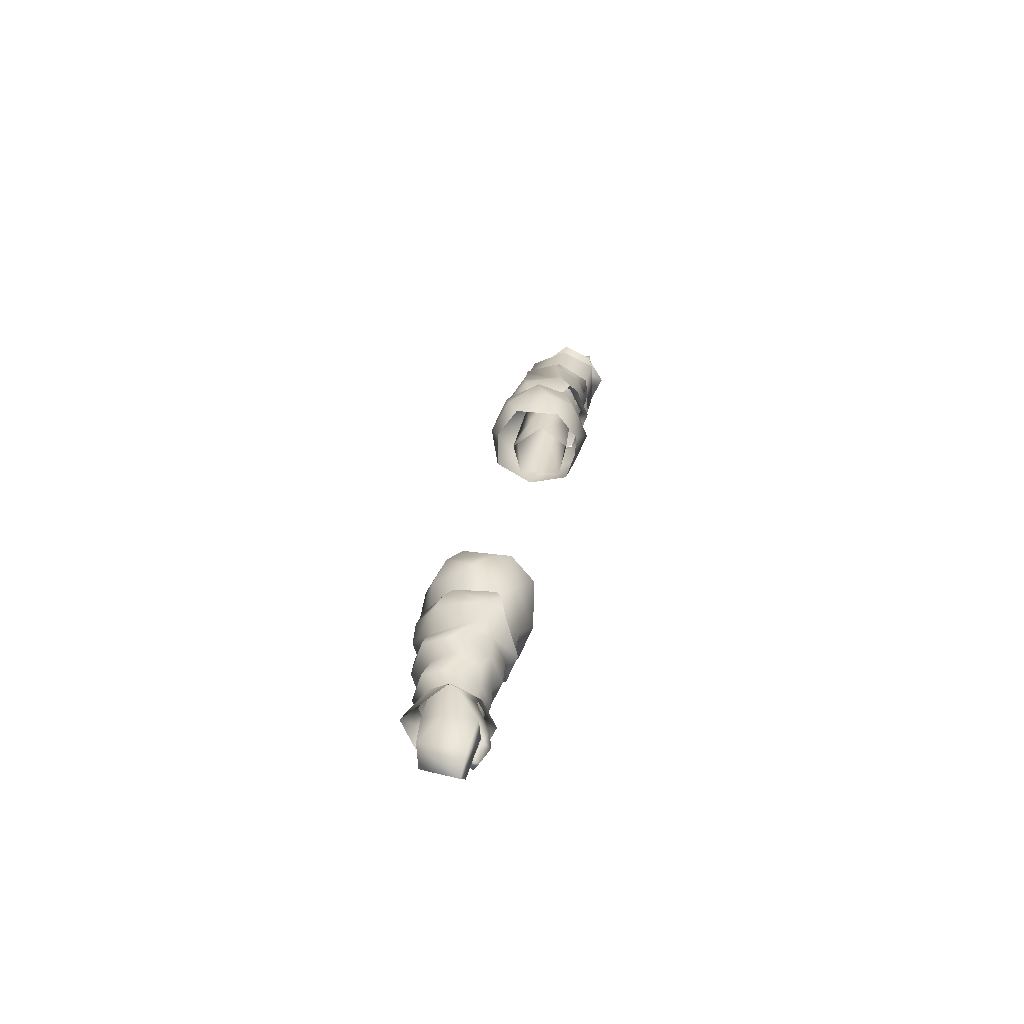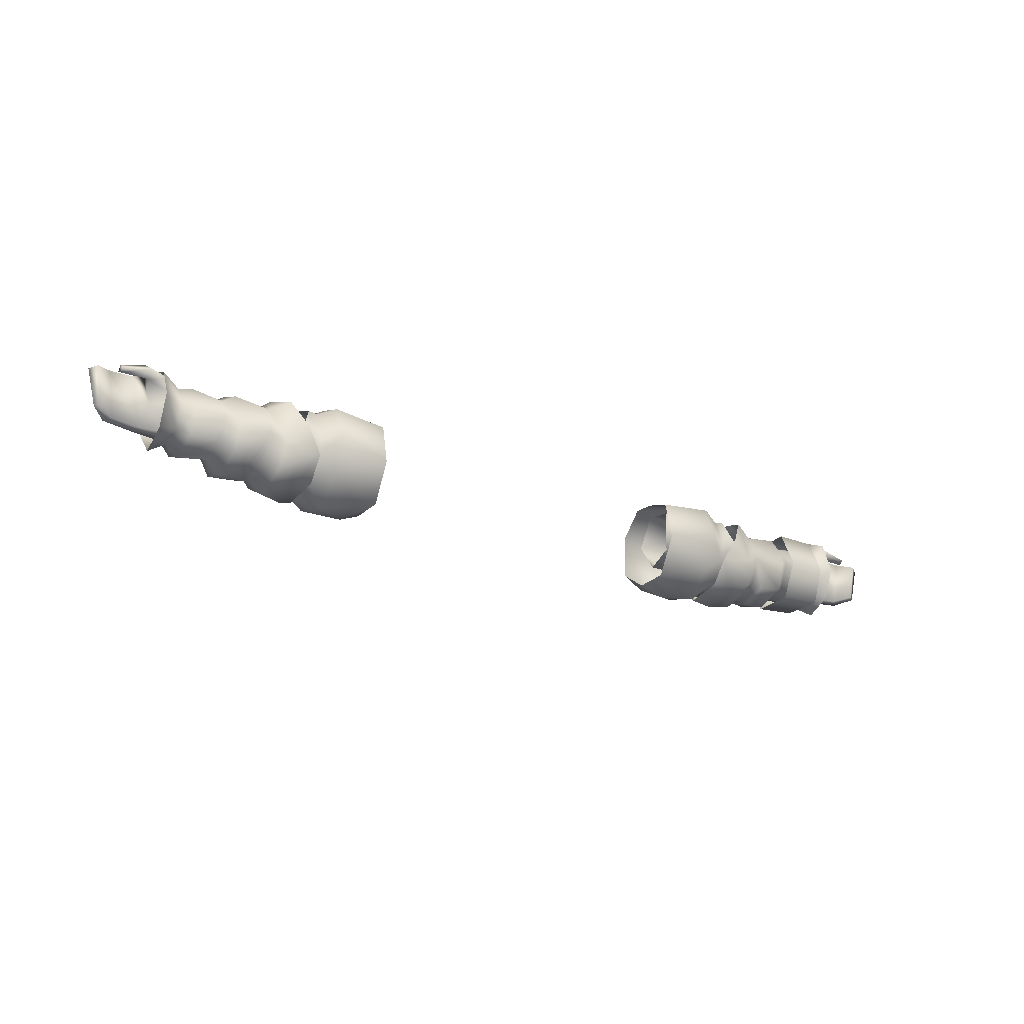
<metadata>
{"format":"obj","ext":"obj","renderer":"f3d","projection":"perspective","resolution":1024,"background":"white","views":[{"elev":26.1,"azim":-81.4,"up":"+Y"},{"elev":-24.5,"azim":-31.8,"up":"+Z"}]}
</metadata>
<code>
g mesh00
v 73.98 40.28 -5.26
v 72.9 37.6 -5.9
v 52.28 37.61 -7.403
v 72.4 41 -1.7
v 73.98 40.28 -5.26
v 48.39 42.7 -0.7219
v 52.28 37.61 -7.403
v 38.24 40.87 -4.539
v 39.33 36.81 -7.665
v 34.15 36.5 -7.771
v 72.9 37.6 -5.9
v 72.9 33.6 -4.3
v 52.28 37.61 -7.403
v 48.7 30.27 -1.084
v 39.33 36.81 -7.665
v 33.53 30.65 -6.009
v 34.15 36.5 -7.771
f 1 2 3
f 4 5 6
f 6 5 7
f 6 7 8
f 8 7 9
f 8 9 10
f 11 12 13
f 13 12 14
f 13 14 15
f 15 14 16
f 15 16 17
v 51.19 35.88 2.689
v 72.2 37.6 2.2
v 48.39 42.7 -0.7219
v 72.4 41 -1.7
v 48.7 30.27 -1.084
v 72.9 33.6 -4.3
v 72.5 33.5 0.09982
v 72.5 33.5 0.09982
v 72.2 37.6 2.2
v 48.7 30.27 -1.084
v 51.19 35.88 2.689
f 18 19 20
f 20 19 21
f 22 23 24
f 25 26 27
f 27 26 28
v 58.69 36.44 -11.11
v 62.95 36.44 -10.82
v 63.02 30.22 -8.765
v 63.02 30.22 -8.765
v 58.93 31.44 -8.98
v 58.69 36.44 -11.11
v 62.95 36.44 -10.82
v 63.02 42.71 -8.765
v 58.93 41.48 -8.98
v 56.41 43.79 -1.257
v 54.18 29.92 -9.904
v 49.47 30.94 -10.62
v 54.23 37.24 -12.29
v 49.99 38.74 -12.54
v 53.96 44.78 -8.151
v 50.23 45.19 -7.339
v 54.41 31.53 -7.162
v 47.32 40.1 -10.49
v 56.55 38.57 -8.096
v 56.55 42.88 -2.17
v 56.54 29.17 -3.635
v 53.89 28.28 -4.737
v 54.18 29.92 -9.904
v 46.95 28.56 -5.94
v 49.47 30.94 -10.62
v 46.89 32.04 -10.39
v 49.99 38.74 -12.54
v 47.22 39.96 -11.37
v 50.23 45.19 -7.339
v 56.55 41.64 -8.094
v 56.55 36.44 -10.45
v 56.55 31.29 -8.094
v 56.54 29.17 -3.635
v 46.88 36.88 5.484
v 46.88 30.88 3.398
v 48.75 30.69 3.581
v 46.88 28.83 -2.607
v 50.56 28.86 -1.537
v 46.75 29.37 -5.859
v 46.94 32.8 -9.925
v 47.16 44.4 -5.387
v 46.99 44.34 1.978
v 54.41 41.43 2.741
v 46.88 36.88 5.484
v 50.56 35.78 5.422
v 48.75 30.69 3.581
v 47.22 39.96 -11.37
v 47.09 44.68 -6.206
v 52.6 45.9 0.293
v 56.41 43.79 -1.257
v 58.93 41.48 -8.98
v 58.69 36.44 -11.11
v 58.93 31.44 -8.98
v 49.79 27.92 -0.9751
v 46.95 28.56 -5.94
v 53.89 28.28 -4.737
v 52.6 45.9 0.293
v 46.93 44.74 1.503
v 49.77 45.18 2.746
v 47.09 44.68 -6.206
v 46.93 44.74 1.503
v 52.6 45.9 0.293
v 33.53 30.65 -6.009
v 48.7 30.27 -1.084
v 33.9 30.82 2.406
v 51.19 35.88 2.689
v 34.48 37.07 3.87
v 34.48 37.07 3.87
v 51.19 35.88 2.689
v 38.16 39.93 -0.3145
v 48.39 42.7 -0.7219
v 38.24 40.87 -4.539
f 29 30 31
f 32 33 34
f 35 34 36
f 36 34 37
f 36 37 38
f 39 40 41
f 41 40 42
f 41 42 43
f 43 42 44
f 45 46 47
f 47 46 48
f 49 50 51
f 51 50 52
f 51 52 53
f 53 52 54
f 53 54 55
f 55 54 56
f 55 56 57
f 43 58 41
f 41 58 59
f 41 59 39
f 39 59 60
f 39 60 61
f 62 63 64
f 64 63 65
f 64 65 66
f 66 65 67
f 66 67 45
f 45 67 68
f 45 68 46
f 46 69 48
f 48 69 70
f 48 70 71
f 71 70 72
f 71 72 73
f 73 72 74
f 75 76 44
f 44 76 77
f 44 77 43
f 43 77 78
f 43 78 58
f 58 78 79
f 58 79 59
f 59 79 80
f 59 80 60
f 60 80 81
f 60 81 61
f 61 81 31
f 82 83 84
f 85 86 87
f 88 89 90
f 91 92 93
f 93 92 94
f 93 94 95
f 96 97 98
f 98 97 99
f 98 99 100
v 56.55 31.59 2.143
v 56.54 29.17 -3.635
v 62.9 28.6 -3.277
v 63.02 30.22 -8.765
v 62.9 28.6 -3.277
v 56.54 29.17 -3.635
v 65.35 32.28 1.688
v 65.35 30.18 -2.346
v 71.17 30.21 -2.099
v 73.47 39.98 2.066
v 73.46 41.76 -1.806
v 71.41 42.34 -2.021
v 63.03 41.23 3.028
v 63.17 36.44 5.075
v 65.35 36.44 3.714
v 65.35 42.78 -2.346
v 63.02 42.71 -8.765
v 62.74 44.97 -2.21
v 56.41 43.79 -1.257
v 65.35 36.45 -8.544
v 65.35 32.02 -6.518
v 65.35 40.92 -6.518
v 62.95 36.44 -10.82
v 54.38 36.43 6.37
v 52.62 30.05 3.99
v 56.55 41.32 2.143
v 56.41 43.79 -1.257
v 52.6 45.9 0.293
v 77.12 36 7.248
v 73.47 32.95 2.066
v 77.12 30.96 4.8
v 73.46 31.19 -1.806
v 77.1 28.86 -1.462
v 77.09 36.44 -9.819
v 77.1 31.08 -7.37
v 73.46 32.73 -5.734
v 77.1 28.86 -1.462
v 73.46 31.19 -1.806
v 73.46 32.73 -5.734
v 71.12 31.8 -6.949
v 73.46 36.45 -7.436
v 70.86 36.45 -8.536
v 71.4 40.83 -6.554
v 71.15 32.46 2.62
v 71.29 36.45 4.339
v 53.89 28.28 -4.737
v 49.79 27.92 -0.9751
v 73.46 41.76 -1.806
v 73.53 40.84 -6.485
v 73.46 31.19 -1.806
v 71.17 30.21 -2.099
v 65.35 30.18 -2.346
v 73.46 36.45 -7.436
v 73.53 40.84 -6.485
v 77.1 44.1 -1.462
v 73.46 41.76 -1.806
v 77.1 44.1 -1.462
v 73.46 41.76 -1.806
v 77.1 41.51 3.849
v 73.47 39.98 2.066
v 73.47 36.45 3.768
v 73.47 36.45 3.768
v 71.15 40.47 2.62
v 65.35 40.65 1.688
v 65.35 42.78 -2.346
v 62.74 44.97 -2.21
v 73.47 32.95 2.066
v 73.46 31.19 -1.806
v 63.03 31.68 3.028
v 56.55 36.43 4.499
v 52.62 42.82 3.99
v 49.77 45.18 2.746
f 101 102 103
f 104 105 106
f 107 108 109
f 110 111 112
f 113 114 115
f 116 117 118
f 118 117 119
f 120 121 104
f 116 122 117
f 117 122 120
f 117 120 123
f 123 120 104
f 124 125 101
f 126 127 128
f 129 130 131
f 131 130 132
f 131 132 133
f 134 135 136
f 136 135 137
f 136 137 138
f 139 140 141
f 141 140 142
f 141 142 143
f 144 145 115
f 102 101 146
f 146 101 125
f 146 125 147
f 112 148 143
f 143 148 149
f 143 149 141
f 139 150 140
f 140 150 151
f 140 151 152
f 136 153 134
f 134 153 154
f 134 154 155
f 155 154 156
f 157 158 159
f 159 158 160
f 159 160 129
f 129 160 161
f 129 161 130
f 162 110 163
f 163 110 112
f 163 112 164
f 164 112 165
f 164 165 166
f 166 113 164
f 164 113 115
f 164 115 163
f 163 115 145
f 163 145 162
f 162 145 144
f 162 144 167
f 168 167 109
f 109 167 144
f 109 144 107
f 107 144 115
f 107 115 169
f 169 115 114
f 169 114 170
f 170 114 113
f 170 113 126
f 126 113 166
f 126 166 127
f 105 104 152
f 152 104 121
f 152 121 140
f 140 121 120
f 140 120 142
f 142 120 122
f 142 122 143
f 143 122 116
f 143 116 112
f 108 107 103
f 103 107 169
f 103 169 101
f 101 169 170
f 101 170 124
f 124 170 126
f 124 126 171
f 171 126 128
f 171 128 172
v -52.28 37.61 -7.403
v -72.9 37.6 -5.9
v -73.98 40.28 -5.26
v -34.15 36.5 -7.771
v -39.33 36.81 -7.665
v -38.24 40.87 -4.539
v -52.28 37.61 -7.403
v -48.39 42.7 -0.7219
v -72.4 41 -1.7
v -34.15 36.5 -7.771
v -33.53 30.65 -6.009
v -39.33 36.81 -7.665
v -48.7 30.27 -1.084
v -52.28 37.61 -7.403
v -72.9 33.6 -4.3
v -72.9 37.6 -5.9
v -72.5 33.5 0.09982
v -72.9 33.6 -4.3
v -48.7 30.27 -1.084
f 173 174 175
f 176 177 178
f 178 177 179
f 178 179 180
f 180 179 175
f 180 175 181
f 182 183 184
f 184 183 185
f 184 185 186
f 186 185 187
f 186 187 188
f 189 190 191
v -51.19 35.88 2.689
v -48.39 42.7 -0.7219
v -72.2 37.6 2.2
v -72.4 41 -1.7
v -72.5 33.5 0.09982
v -48.7 30.27 -1.084
v -72.2 37.6 2.2
v -51.19 35.88 2.689
f 192 193 194
f 194 193 195
f 196 197 198
f 198 197 199
v -49.99 38.74 -12.54
v -53.96 44.78 -8.151
v -50.23 45.19 -7.339
v -46.88 36.88 5.484
v -50.56 35.78 5.422
v -48.75 30.69 3.581
v -58.93 41.48 -8.98
v -63.02 42.71 -8.765
v -56.41 43.79 -1.257
v -56.55 31.29 -8.094
v -58.93 31.44 -8.98
v -56.55 36.44 -10.45
v -58.69 36.44 -11.11
v -56.55 41.64 -8.094
v -53.89 28.28 -4.737
v -56.54 29.17 -3.635
v -54.18 29.92 -9.904
v -54.41 31.53 -7.162
v -56.55 38.57 -8.096
v -47.32 40.1 -10.49
v -56.55 42.88 -2.17
v -54.23 37.24 -12.29
v -49.47 30.94 -10.62
v -54.18 29.92 -9.904
v -46.95 28.56 -5.94
v -53.89 28.28 -4.737
v -62.95 36.44 -10.82
v -58.69 36.44 -11.11
v -63.02 30.22 -8.765
v -58.93 31.44 -8.98
v -56.54 29.17 -3.635
v -56.55 31.29 -8.094
v -54.18 29.92 -9.904
v -56.55 36.44 -10.45
v -54.23 37.24 -12.29
v -56.55 41.64 -8.094
v -53.96 44.78 -8.151
v -47.32 40.1 -10.49
v -46.94 32.8 -9.925
v -46.75 29.37 -5.859
v -50.56 28.86 -1.537
v -46.88 28.83 -2.607
v -46.88 30.88 3.398
v -54.41 41.43 2.741
v -46.99 44.34 1.978
v -47.16 44.4 -5.387
v -62.95 36.44 -10.82
v -63.02 42.71 -8.765
v -58.69 36.44 -11.11
v -58.93 41.48 -8.98
v -56.41 43.79 -1.257
v -52.6 45.9 0.293
v -50.23 45.19 -7.339
v -47.09 44.68 -6.206
v -49.99 38.74 -12.54
v -47.22 39.96 -11.37
v -49.47 30.94 -10.62
v -46.89 32.04 -10.39
v -46.95 28.56 -5.94
v -53.89 28.28 -4.737
v -46.95 28.56 -5.94
v -49.79 27.92 -0.9751
v -49.77 45.18 2.746
v -46.93 44.74 1.503
v -52.6 45.9 0.293
v -52.6 45.9 0.293
v -46.93 44.74 1.503
v -47.09 44.68 -6.206
v -33.53 30.65 -6.009
v -33.9 30.82 2.406
v -48.7 30.27 -1.084
v -34.48 37.07 3.87
v -51.19 35.88 2.689
v -51.19 35.88 2.689
v -34.48 37.07 3.87
v -48.39 42.7 -0.7219
v -38.16 39.93 -0.3145
v -38.24 40.87 -4.539
f 200 201 202
f 203 204 205
f 206 207 208
f 209 210 211
f 211 210 212
f 211 212 213
f 214 215 216
f 217 218 219
f 219 218 220
f 201 200 221
f 221 200 222
f 221 222 223
f 223 222 224
f 223 224 225
f 226 227 228
f 228 227 229
f 228 229 230
f 230 229 231
f 230 231 232
f 232 231 233
f 232 233 234
f 234 233 235
f 234 235 236
f 237 238 217
f 217 238 239
f 217 239 240
f 240 239 241
f 240 241 205
f 205 241 242
f 205 242 203
f 204 203 243
f 243 203 244
f 243 244 220
f 220 244 245
f 220 245 219
f 246 247 248
f 248 247 249
f 248 249 235
f 235 249 250
f 235 250 236
f 236 250 251
f 236 251 252
f 252 251 253
f 252 253 254
f 254 253 255
f 254 255 256
f 256 255 257
f 256 257 258
f 259 260 261
f 262 263 264
f 265 266 267
f 268 269 270
f 270 269 271
f 270 271 272
f 273 274 275
f 275 274 276
f 275 276 277
v -73.46 40.21 -5.734
v -77.1 44.1 -1.462
v -73.46 41.76 -1.806
v -63.02 42.71 -8.765
v -62.74 44.97 -2.21
v -56.41 43.79 -1.257
v -65.35 30.18 -2.346
v -63.02 30.22 -8.765
v -62.9 28.6 -3.277
v -56.54 29.17 -3.635
v -65.35 36.45 -8.544
v -65.35 40.92 -6.518
v -65.35 32.02 -6.518
v -62.95 36.44 -10.82
v -56.55 31.59 2.143
v -52.62 30.05 3.99
v -54.38 36.43 6.37
v -52.6 45.9 0.293
v -56.41 43.79 -1.257
v -56.55 41.32 2.143
v -77.1 28.86 -1.462
v -73.46 31.19 -1.806
v -77.1 31.4 3.849
v -73.47 32.95 2.066
v -77.1 36.44 6.297
v -73.46 31.19 -1.806
v -77.1 28.86 -1.462
v -73.46 32.73 -5.734
v -77.1 31.08 -7.37
v -77.09 36.44 -9.819
v -71.29 36.45 4.339
v -73.47 36.45 3.768
v -71.15 32.46 2.62
v -73.47 32.95 2.066
v -49.79 27.92 -0.9751
v -53.89 28.28 -4.737
v -56.54 29.17 -3.635
v -62.9 28.6 -3.277
v -71.17 29.66 -2.026
v -73.46 31.19 -1.806
v -71.14 31.23 -7.252
v -63.03 41.23 3.028
v -62.74 44.97 -2.21
v -65.35 40.65 1.688
v -65.35 42.78 -2.346
v -71.41 43.48 -1.996
v -73.47 39.98 2.066
v -71.15 40.47 2.62
v -65.35 36.44 3.714
v -65.35 42.78 -2.346
v -71.14 41.71 -7.252
v -73.46 36.45 -7.436
v -73.46 40.21 -5.734
v -73.46 41.76 -1.806
v -71.07 36.45 -8.981
v -73.46 32.73 -5.734
v -73.46 36.45 -7.436
v -73.47 36.45 3.768
v -73.47 39.98 2.066
v -77.1 41.51 3.849
v -73.46 41.76 -1.806
v -77.1 44.1 -1.462
v -73.46 41.76 -1.806
v -63.17 36.44 5.075
v -56.55 36.43 4.499
v -63.03 31.68 3.028
v -65.35 32.28 1.688
v -71.17 29.66 -2.026
v -73.46 31.19 -1.806
v -49.77 45.18 2.746
v -52.62 42.82 3.99
v -65.35 30.18 -2.346
f 278 279 280
f 281 282 283
f 284 285 286
f 286 285 287
f 288 289 281
f 284 290 285
f 285 290 288
f 285 288 291
f 291 288 281
f 292 293 294
f 295 296 297
f 298 299 300
f 300 299 301
f 300 301 302
f 303 304 305
f 305 304 306
f 305 306 307
f 308 309 310
f 310 309 311
f 312 293 313
f 313 293 292
f 313 292 314
f 314 292 315
f 316 317 318
f 319 320 321
f 321 320 322
f 321 322 323
f 324 309 325
f 325 309 308
f 325 308 326
f 326 308 310
f 323 327 328
f 329 330 328
f 328 330 331
f 328 331 323
f 328 332 329
f 329 332 318
f 329 318 333
f 333 318 317
f 279 278 307
f 307 278 334
f 307 334 305
f 301 335 302
f 302 335 336
f 302 336 337
f 337 336 338
f 337 338 339
f 340 324 323
f 323 324 325
f 323 325 321
f 321 325 326
f 321 326 319
f 319 326 341
f 296 320 297
f 297 320 319
f 297 319 342
f 342 319 341
f 342 341 343
f 343 341 326
f 343 326 344
f 344 326 310
f 344 310 345
f 345 310 311
f 345 311 346
f 282 281 327
f 327 281 289
f 327 289 328
f 328 289 288
f 328 288 332
f 332 288 290
f 332 290 318
f 318 290 284
f 318 284 316
f 347 295 348
f 348 295 297
f 348 297 294
f 294 297 342
f 294 342 292
f 292 342 343
f 292 343 315
f 315 343 344
f 315 344 349
f 349 344 345
v 80.32 40.14 -2.017
v 87.1 38.2 3.1
v 85.3 37.8 -5.4
v 88.4 33.8 3.1
v 89.8 34.8 2.5
v 85.5 36.1 3.9
v 77 35.4 5.1
v 79.6 34 5.7
v 79.7 35.2 4.2
v 84.3 34.2 4.6
v 84.3 34.9 3.5
v 80.5 40.1 3.9
v 77 35.4 5.1
v 79.7 35.2 4.2
v 84.3 34.2 4.6
v 84.2 32.7 3.5
v 84.3 34.9 3.5
v 84.3 33.6 2.7
v 79.7 35.2 4.2
v 72.2 37.6 2.2
v 72.5 33.5 0.09982
v 75.97 32.48 3.07
v 72.9 37.6 -5.9
v 73.98 40.28 -5.26
v 79.4 38.4 -5.8
v 72.4 41 -1.7
v 84.2 36.4 -5.1
v 87 33.9 -4.3
v 88.4 33.8 3.1
v 88.1 34.8 -4.5
v 89.8 34.8 2.5
v 84.2 32.7 3.5
v 79.1 31.8 4.1
v 79.2 33.1 2.6
v 77.6 36.5 -0.3997
v 81.2 36.7 4.3
v 84.2 32.7 3.5
v 79.1 31.8 4.1
v 72.2 37.6 2.2
v 81.2 36.7 4.3
v 88.1 34.8 -4.5
v 85.5 36.1 3.9
v 79.1 36.3 -5.7
v 75.2 34.9 -6.1
v 75.97 32.48 3.07
v 72.5 33.5 0.09982
v 72.9 33.6 -4.3
v 72.9 37.6 -5.9
v 79.4 38.4 -5.8
v 84.2 36.4 -5.1
v 85.3 37.8 -5.4
v 88.1 34.8 -4.5
f 350 351 352
f 353 354 355
f 356 357 358
f 358 357 359
f 358 359 360
f 361 362 363
f 364 365 366
f 366 365 367
f 366 367 368
f 369 370 371
f 351 350 361
f 372 373 374
f 374 373 375
f 376 377 378
f 378 377 379
f 378 379 380
f 381 382 367
f 367 382 383
f 367 383 368
f 368 383 384
f 368 384 385
f 386 359 387
f 387 359 357
f 387 357 371
f 371 357 356
f 371 356 369
f 352 374 350
f 350 374 375
f 350 375 361
f 361 375 388
f 361 388 362
f 363 389 361
f 361 389 355
f 361 355 351
f 351 355 354
f 351 354 352
f 352 354 390
f 378 391 376
f 376 391 385
f 376 385 392
f 392 385 384
f 392 384 393
f 382 394 383
f 383 394 395
f 383 395 384
f 384 395 396
f 384 396 393
f 393 396 397
f 393 397 392
f 392 397 398
f 392 398 399
f 399 398 400
f 399 400 377
f 377 400 401
v 43.33 36.04 7.452
v 33.17 39.79 6.231
v 33.32 35.58 5.891
v 46.88 30.88 3.398
v 43.54 29.47 4.82
v 43.33 26.86 -1.772
v 33.32 30.18 4.027
v 43.18 29.77 -8.454
v 46.75 29.37 -5.859
v 46.88 28.83 -2.607
v 42.43 43.61 4.229
v 46.88 36.88 5.484
v 46.99 44.34 1.978
v 34.48 37.07 3.87
v 38.16 39.93 -0.3145
v 34.69 41.08 -1.716
v 38.24 40.87 -4.539
v 34.15 36.5 -7.771
v 46.94 32.8 -9.925
v 43.5 35.58 -13.3
v 47.32 40.1 -10.49
v 43.39 43.65 -10.7
v 47.16 44.4 -5.387
v 43.2 47.74 -3.512
v 46.99 44.34 1.978
v 42.43 43.61 4.229
v 33.19 32.46 -11.14
v 33.32 28.35 -3.921
v 37.7 38.43 -13.14
v 37.44 45.41 -9.209
v 38.49 47.36 -0.8067
v 33.17 39.79 6.231
v 33.46 44.95 2.041
v 33.36 45.24 -6.894
v 33.38 39.47 -11.02
v 33.19 32.46 -11.14
v 43.18 29.77 -8.454
v 46.75 29.37 -5.859
f 402 403 404
f 405 406 407
f 402 404 408
f 409 410 407
f 407 410 411
f 407 411 405
f 403 402 412
f 412 402 413
f 412 413 414
f 415 416 417
f 417 416 418
f 417 418 419
f 420 421 422
f 422 421 423
f 422 423 424
f 424 423 425
f 424 425 426
f 426 425 427
f 428 409 429
f 429 409 407
f 429 407 408
f 408 407 406
f 408 406 402
f 402 406 405
f 402 405 413
f 421 430 423
f 423 430 431
f 423 431 425
f 425 431 432
f 425 432 427
f 433 427 434
f 434 427 432
f 434 432 435
f 435 432 431
f 435 431 436
f 436 431 430
f 436 430 437
f 437 430 421
f 437 421 438
f 438 421 420
f 438 420 439
v -89.8 34.8 2.5
v -85.3 37.8 -5.4
v -88.1 34.8 -4.5
v -79.4 38.4 -5.8
v -73.98 40.28 -5.26
v -72.9 37.6 -5.9
v -84.2 36.4 -5.1
v -87 33.9 -4.3
v -88.1 34.8 -4.5
v -87.1 38.2 3.1
v -85.5 36.1 3.9
v -81.2 36.7 4.3
v -84.3 34.9 3.5
v -84.3 34.2 4.6
v -79.7 35.2 4.2
v -79.6 34 5.7
v -77 35.4 5.1
v -84.2 32.7 3.5
v -84.3 34.2 4.6
v -84.3 33.6 2.7
v -84.3 34.9 3.5
v -79.7 35.2 4.2
v -75.6 32.1 3.2
v -72.5 33.5 0.09982
v -72.2 37.6 2.2
v -79.7 35.2 4.2
v -77 35.4 5.1
v -80.5 40.1 3.9
v -72.2 37.6 2.2
v -72.4 41 -1.7
v -87.1 38.2 3.1
v -88.4 33.8 3.1
v -77.6 36.5 -0.3997
v -79.1 36.3 -5.7
v -75.2 34.9 -6.1
v -80.32 40.14 -2.017
v -85.3 37.8 -5.4
v -85.5 36.1 3.9
v -88.4 33.8 3.1
v -89.8 34.8 2.5
v -88.1 34.8 -4.5
v -79.1 31.8 4.1
v -84.2 32.7 3.5
v -79.4 38.4 -5.8
v -72.9 37.6 -5.9
v -72.9 33.6 -4.3
v -72.5 33.5 0.09982
v -79.2 33.1 2.6
v -75.6 32.1 3.2
v -79.1 31.8 4.1
v -81.2 36.7 4.3
v -84.2 32.7 3.5
f 440 441 442
f 443 444 445
f 446 447 448
f 449 450 451
f 452 453 454
f 454 453 455
f 454 455 456
f 457 458 459
f 459 458 460
f 459 460 461
f 462 463 464
f 465 466 467
f 467 466 468
f 467 468 469
f 441 440 470
f 470 440 471
f 470 471 450
f 472 473 474
f 444 443 469
f 469 443 475
f 469 475 467
f 448 476 446
f 446 476 473
f 477 478 447
f 447 478 479
f 447 479 480
f 464 456 462
f 462 456 455
f 462 455 481
f 481 455 453
f 481 453 482
f 476 483 473
f 473 483 484
f 473 484 474
f 474 484 485
f 474 485 472
f 472 485 486
f 472 486 487
f 487 486 488
f 487 488 489
f 443 441 475
f 475 441 449
f 475 449 467
f 467 449 451
f 467 451 465
f 447 446 477
f 477 446 473
f 477 473 490
f 490 473 472
f 490 472 461
f 461 472 487
f 461 487 459
f 459 487 489
f 459 489 491
v -43.2 47.74 -3.512
v -46.99 44.34 1.978
v -42.43 43.61 4.229
v -43.33 26.86 -1.772
v -43.54 29.47 4.82
v -46.88 30.88 3.398
v -33.32 30.18 4.027
v -33.32 35.58 5.891
v -43.33 36.04 7.452
v -46.88 28.83 -2.607
v -46.75 29.37 -5.859
v -43.18 29.77 -8.454
v -46.99 44.34 1.978
v -46.88 36.88 5.484
v -42.43 43.61 4.229
v -33.17 39.79 6.231
v -34.15 36.5 -7.771
v -38.24 40.87 -4.539
v -34.69 41.08 -1.716
v -38.16 39.93 -0.3145
v -34.48 37.07 3.87
v -47.16 44.4 -5.387
v -43.39 43.65 -10.7
v -47.32 40.1 -10.49
v -43.5 35.58 -13.3
v -46.94 32.8 -9.925
v -33.32 28.35 -3.921
v -33.19 32.46 -11.14
v -38.49 47.36 -0.8067
v -37.44 45.41 -9.209
v -37.7 38.43 -13.14
v -46.75 29.37 -5.859
v -43.18 29.77 -8.454
v -33.19 32.46 -11.14
v -33.38 39.47 -11.02
v -33.36 45.24 -6.894
v -33.46 44.95 2.041
v -33.17 39.79 6.231
f 492 493 494
f 495 496 497
f 498 499 500
f 497 501 495
f 495 501 502
f 495 502 503
f 504 505 506
f 506 505 500
f 506 500 507
f 507 500 499
f 508 509 510
f 510 509 511
f 510 511 512
f 493 492 513
f 513 492 514
f 513 514 515
f 515 514 516
f 515 516 517
f 505 497 500
f 500 497 496
f 500 496 498
f 498 496 495
f 498 495 518
f 518 495 503
f 518 503 519
f 494 520 492
f 492 520 521
f 492 521 514
f 514 521 522
f 514 522 516
f 523 517 524
f 524 517 516
f 524 516 525
f 525 516 522
f 525 522 526
f 526 522 521
f 526 521 527
f 527 521 520
f 527 520 528
f 528 520 494
f 528 494 529
v 74.65 32.1 -8.733
v 66.21 40.46 -9.25
v 74.39 40.36 -8.595
v 74.73 40.29 4.972
v 74.61 43.53 -1.799
v 65.97 40.08 4.663
v 66.05 43.87 -1.72
v 66.21 32.1 5.129
v 66.26 28.75 -2.213
v 74.72 29.56 -1.758
v 74.39 40.36 -8.595
v 66.21 40.46 -9.25
v 74.61 43.53 -1.799
v 66.05 43.87 -1.72
v 66.21 32.1 -9.261
v 74.72 29.56 -1.758
v 66.26 28.75 -2.213
v 74.67 32.66 5.3
v 74.73 40.29 4.972
v 65.97 40.08 4.663
f 530 531 532
f 533 534 535
f 535 534 536
f 537 538 539
f 540 541 542
f 542 541 543
f 531 530 544
f 544 530 545
f 544 545 546
f 539 547 537
f 537 547 548
f 537 548 549

</code>
